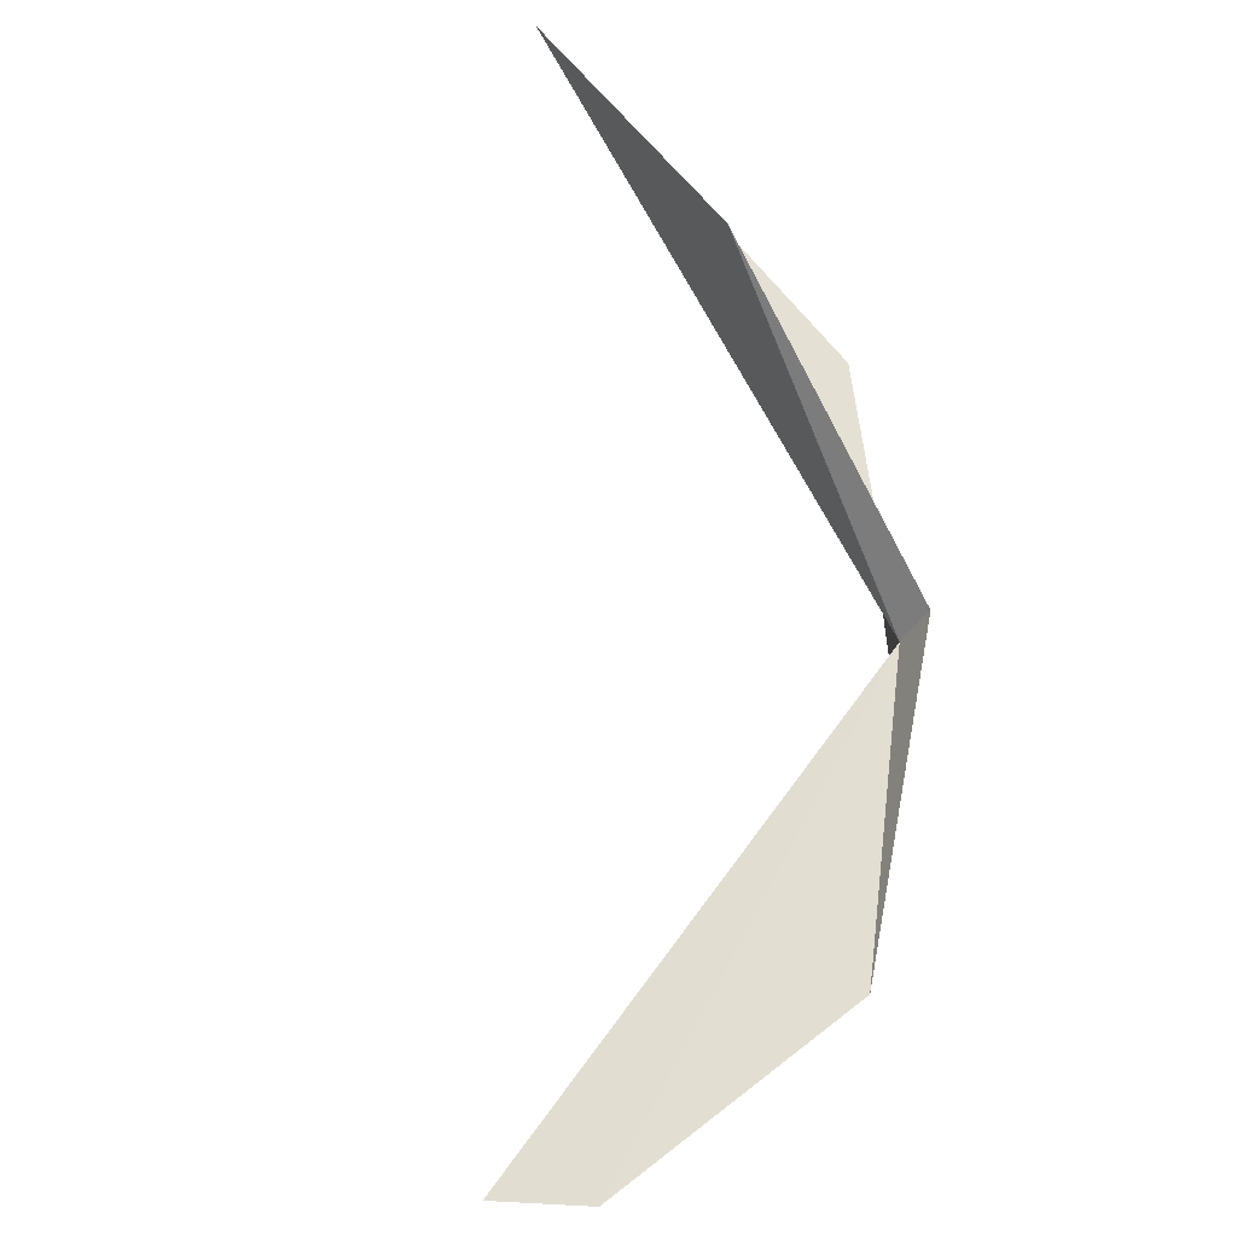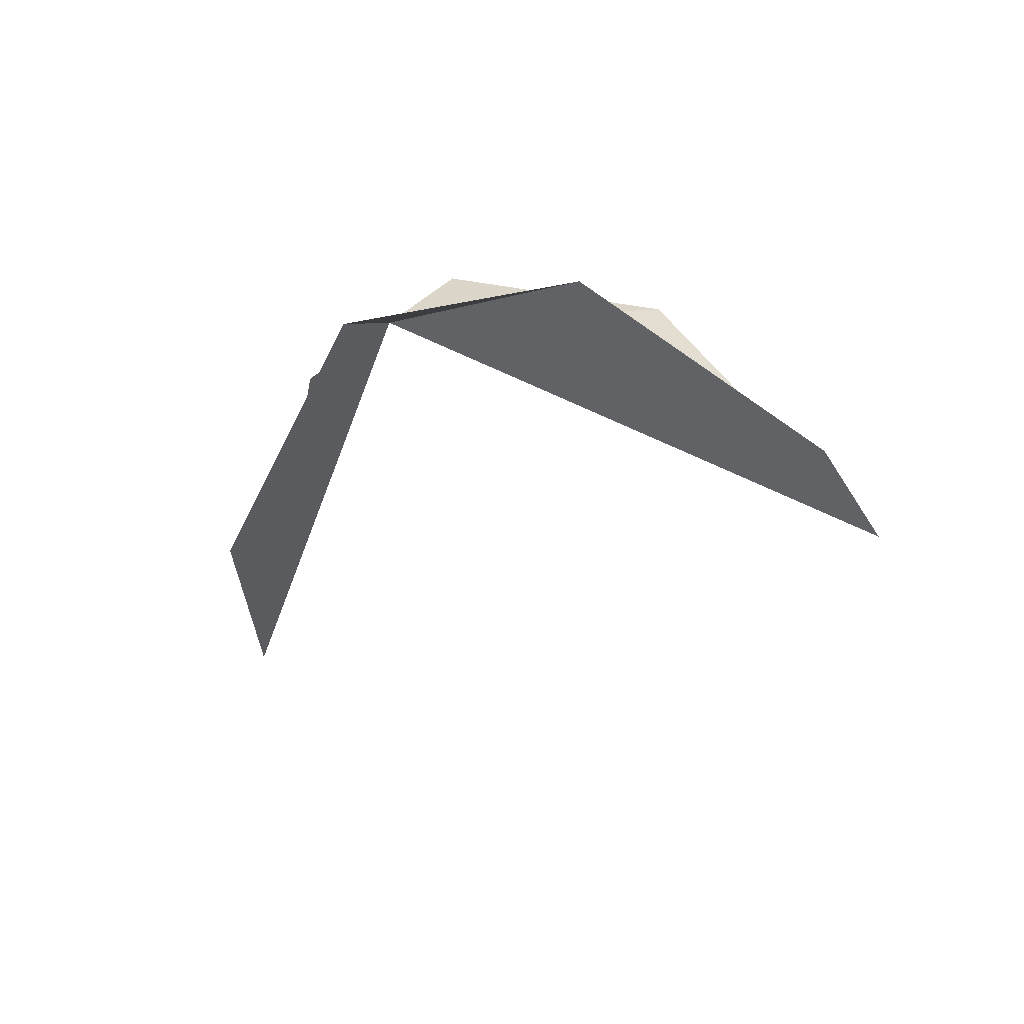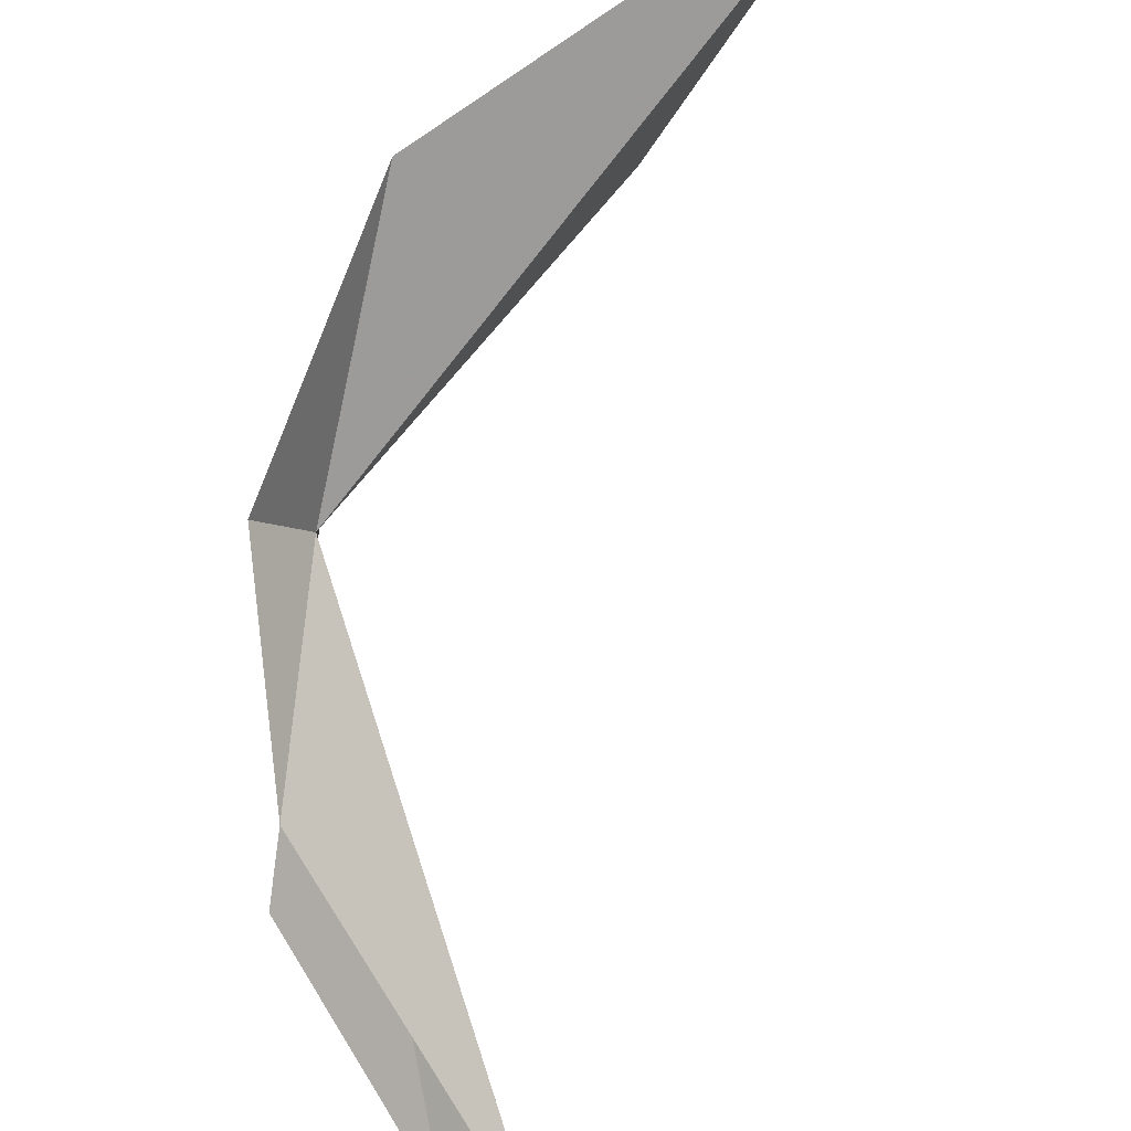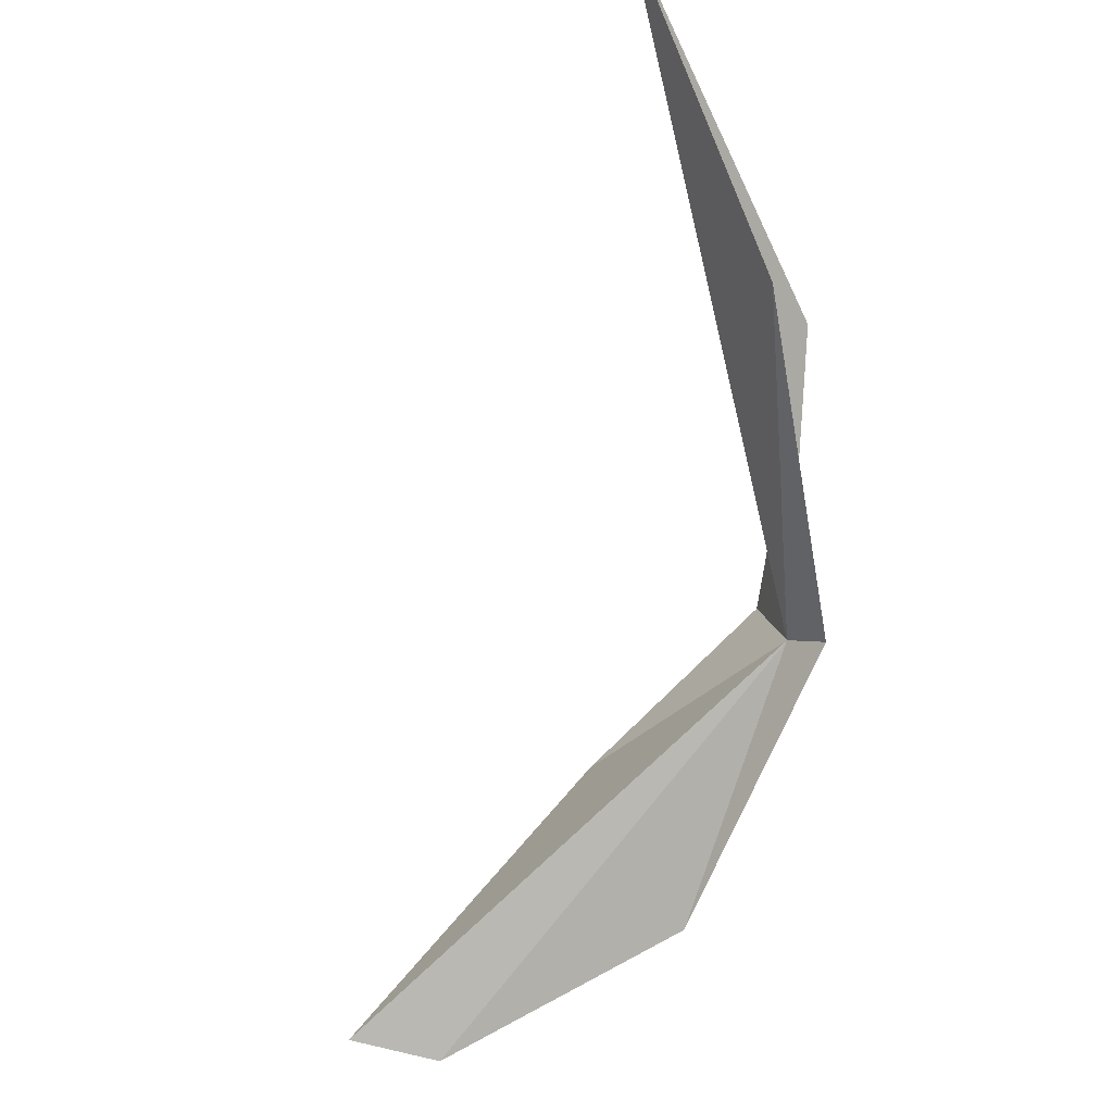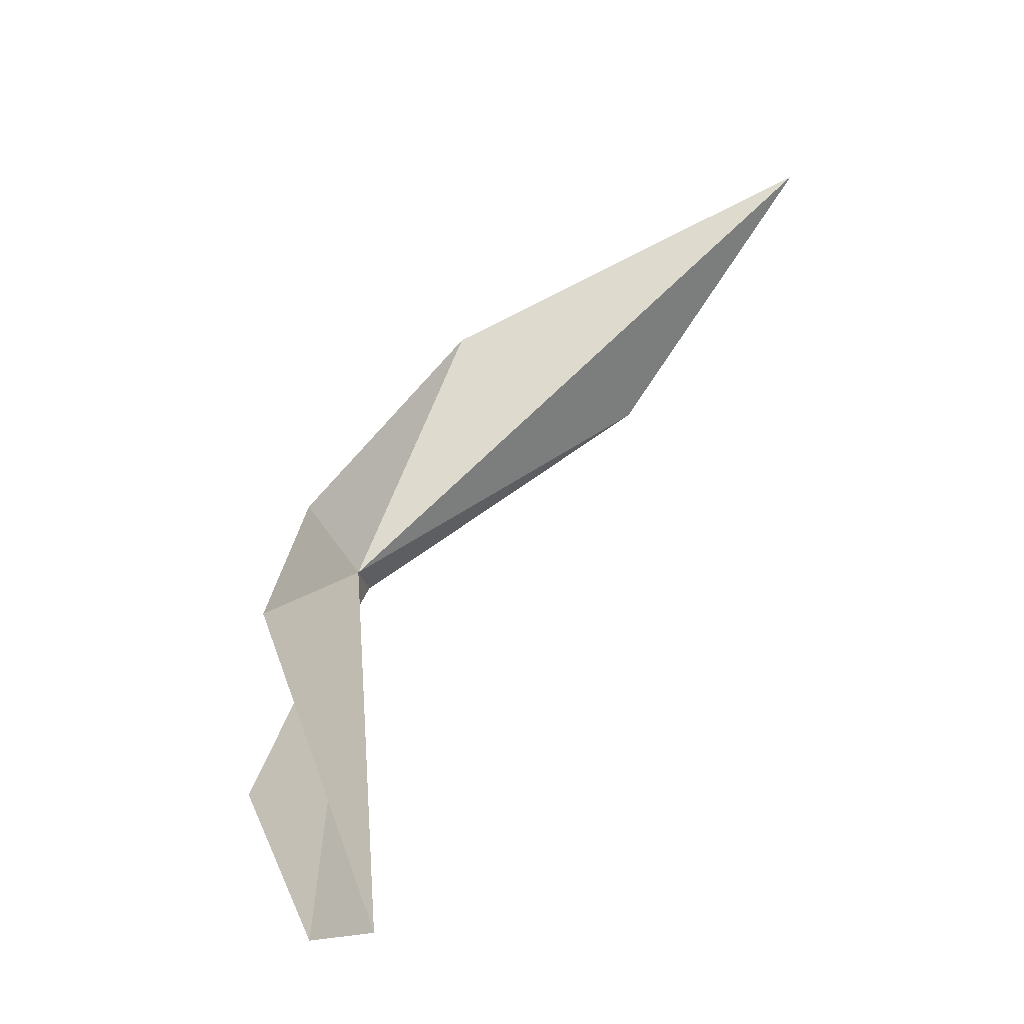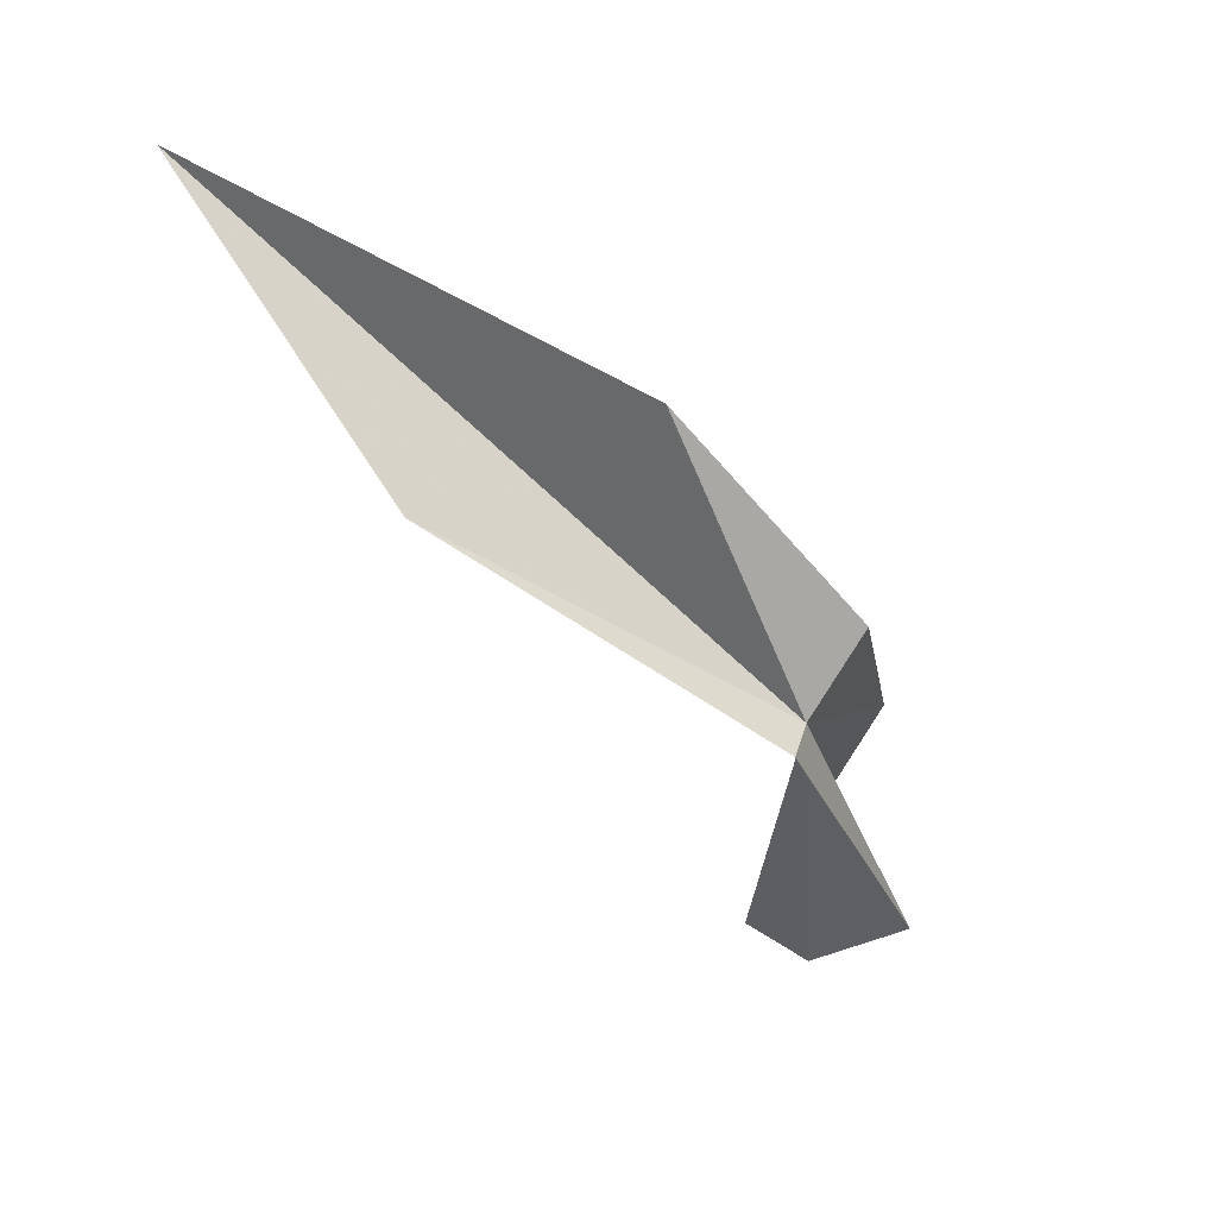
<metadata>
{"format":"obj","ext":"obj","renderer":"f3d","projection":"perspective","resolution":1024,"background":"white","views":[{"elev":-61.6,"azim":150.5,"up":"+Z"},{"elev":-79.1,"azim":-89.9,"up":"+Z"},{"elev":-49.0,"azim":5.2,"up":"+Y"},{"elev":-27.5,"azim":130.6,"up":"+Z"},{"elev":-5.0,"azim":12.7,"up":"+Z"},{"elev":13.9,"azim":-164.0,"up":"+Z"}]}
</metadata>
<code>
v -25.7 16.19 31.61
v -18.27 24.78 53.91
v 12.11 31.49 69.56
v -28.81 11.22 37.16
v -27.19 -5.282 27.05
v -30.66 1.448 12.26
v -25.73 19.82 30.34
v -19.93 -14.99 2.286
v -13.75 -19.05 3.418
v -3.573 31.66 47.29
f 1 3 2
f 1 2 4
f 1 4 5
f 1 6 7
f 1 9 8
f 1 8 6
f 1 5 9
f 1 10 3
f 1 7 10

</code>
